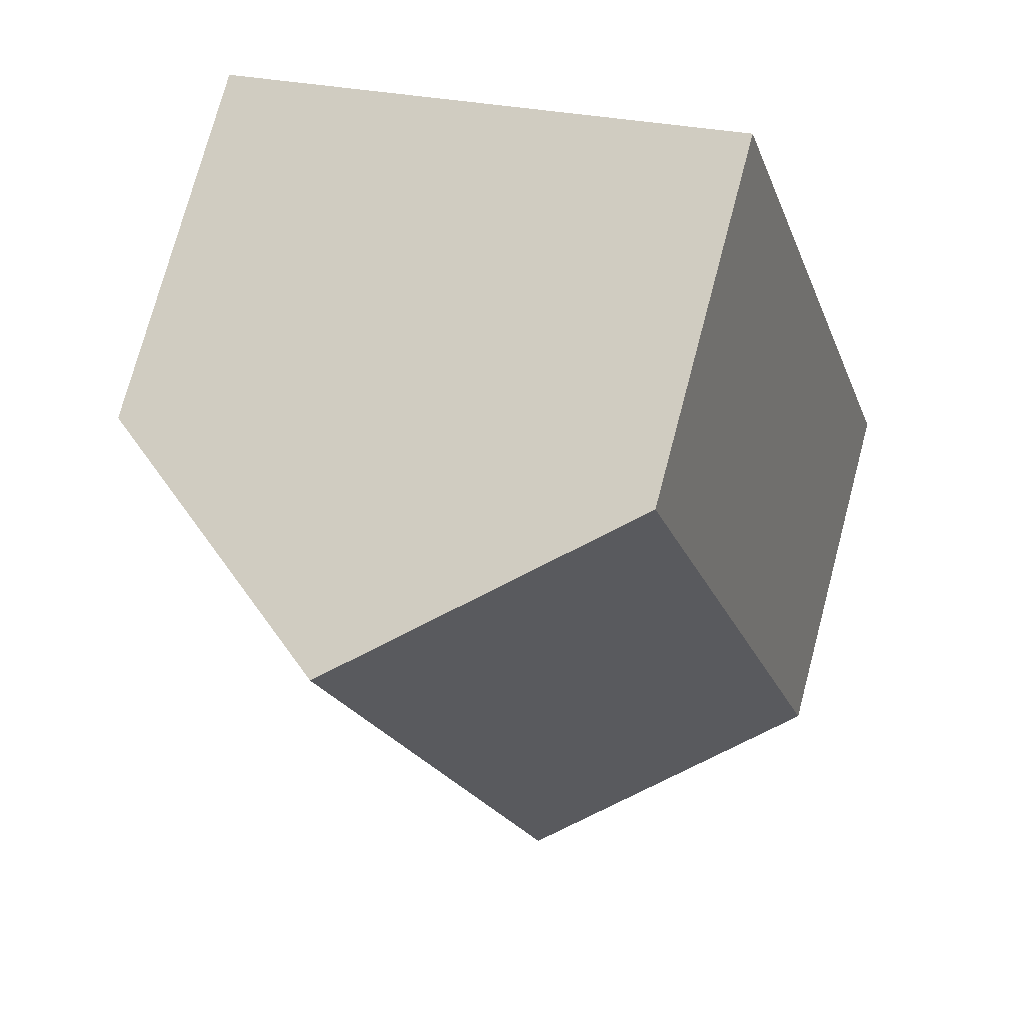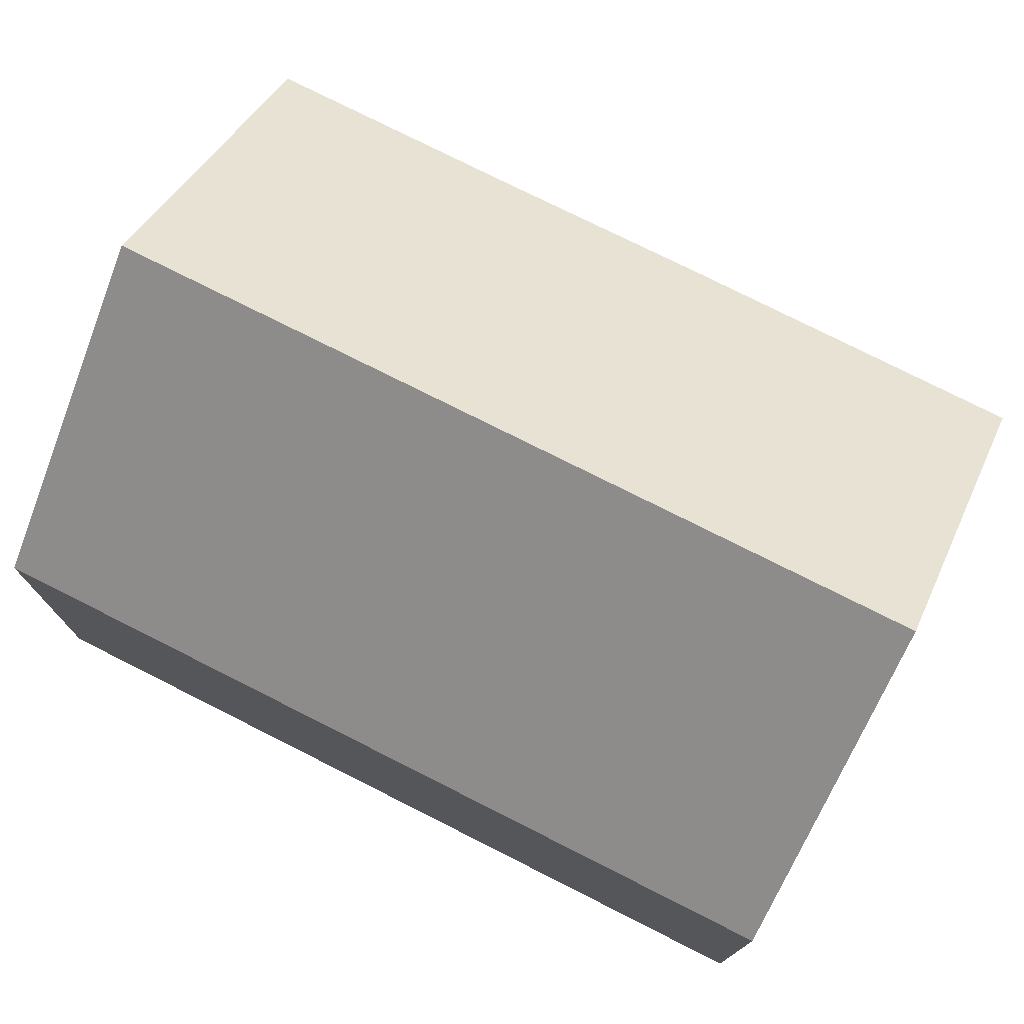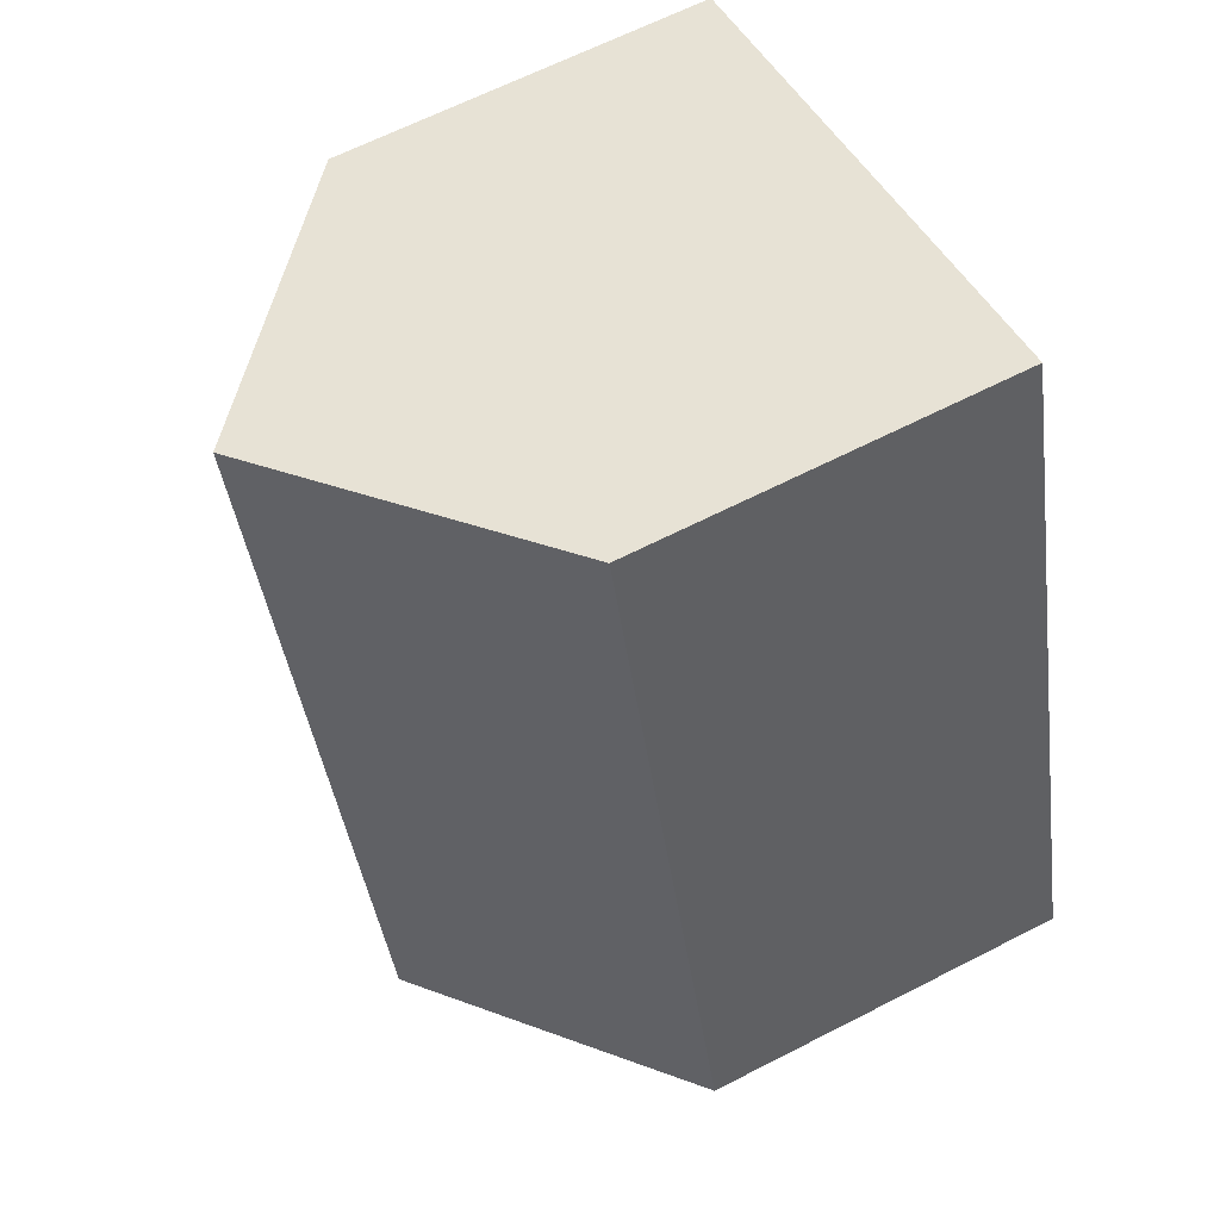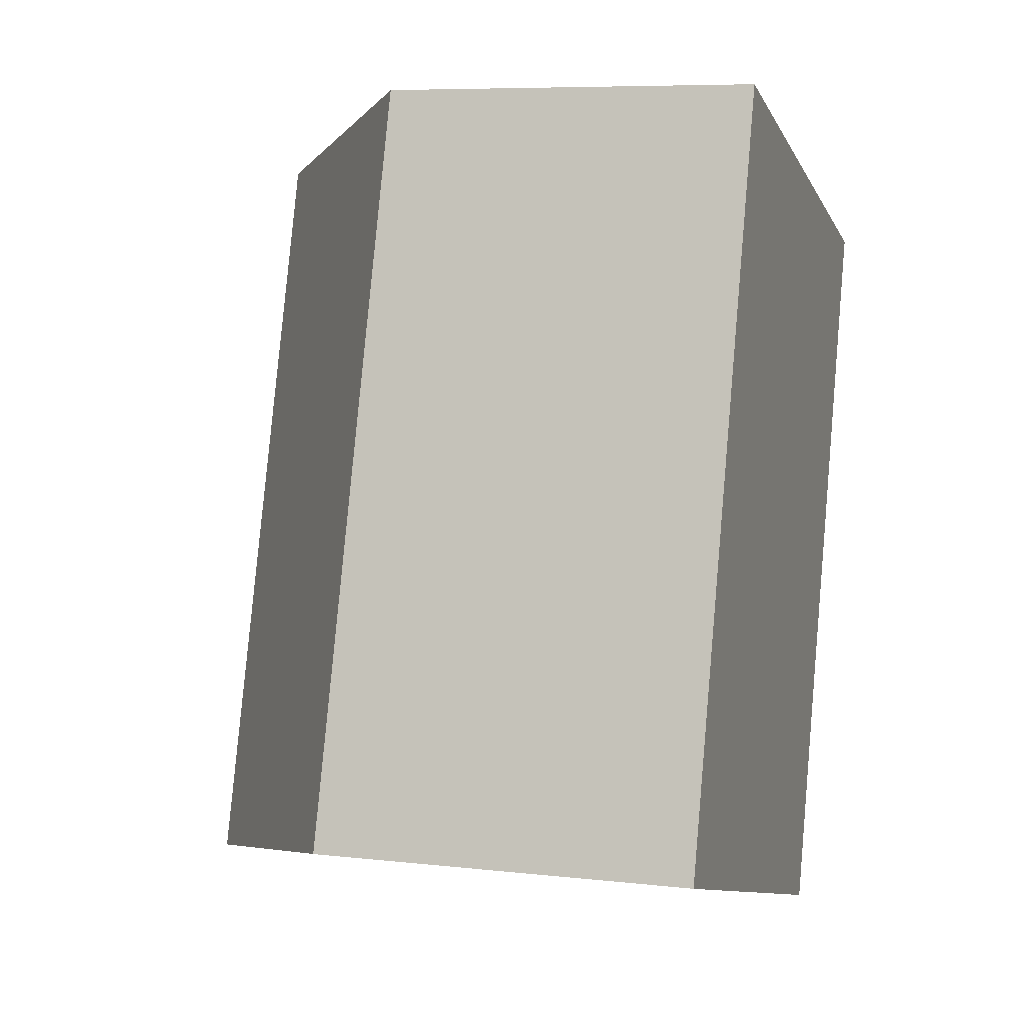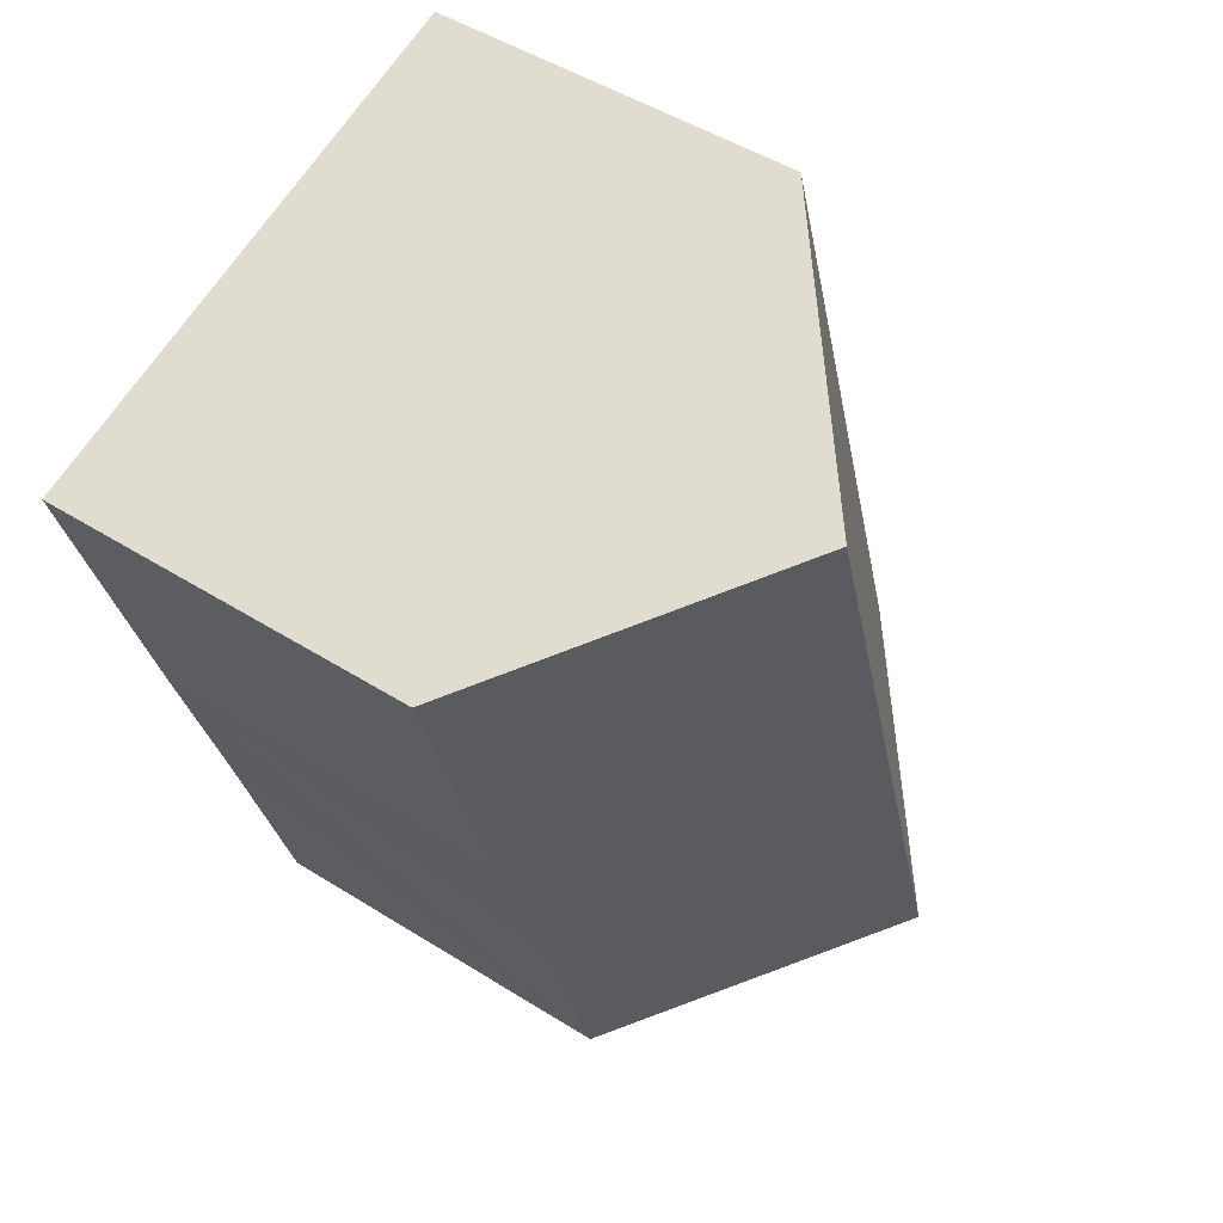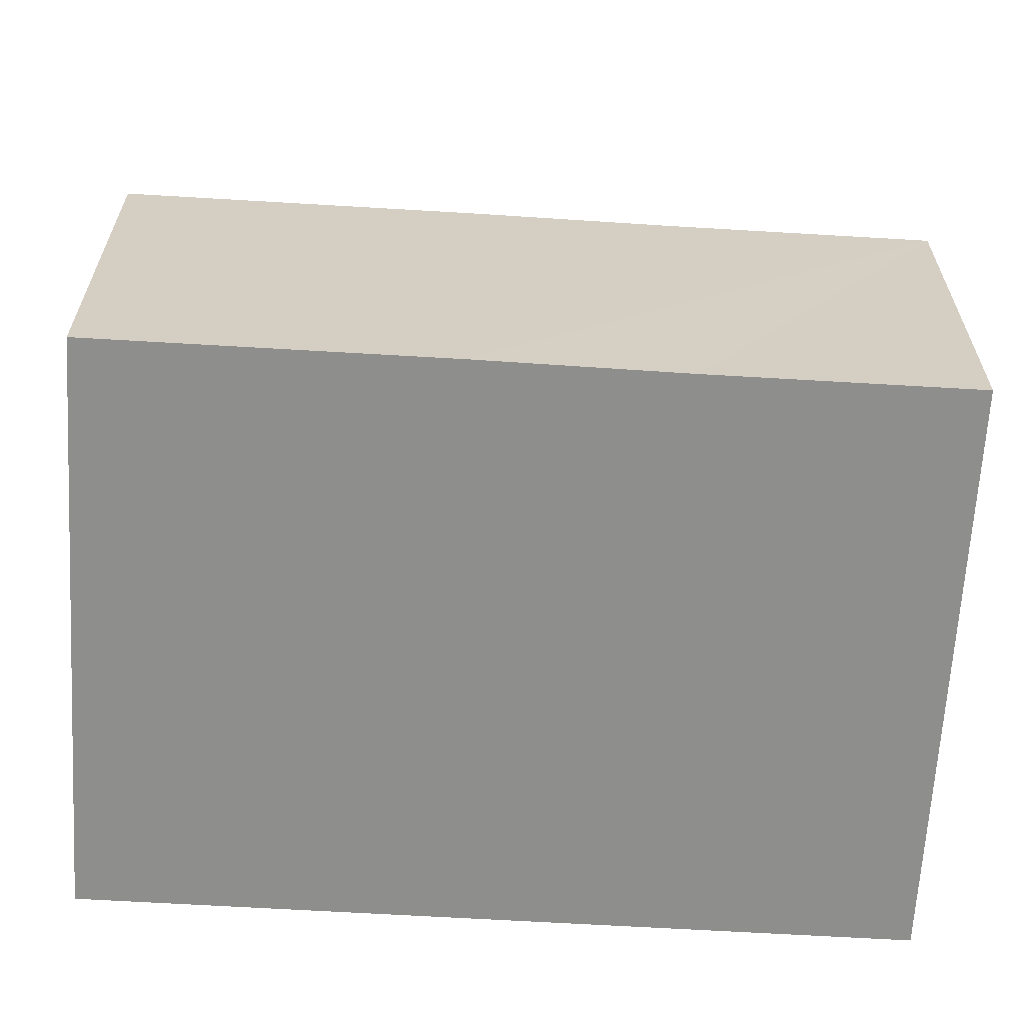
<metadata>
{"format":"obj","ext":"obj","renderer":"f3d","projection":"perspective","resolution":1024,"background":"white","views":[{"elev":75.1,"azim":-165.1,"up":"+Z"},{"elev":77.0,"azim":-46.5,"up":"+Y"},{"elev":64.7,"azim":-117.3,"up":"+Z"},{"elev":7.5,"azim":-72.2,"up":"+Z"},{"elev":48.4,"azim":125.2,"up":"+Z"},{"elev":-64.8,"azim":103.3,"up":"+Y"}]}
</metadata>
<code>
v  12.21 7.003 4.9
v  9.063 11 12.25
v  13.97 7.014 10.78
v  4.909 11 -1.474
v  11.14 7.022 1.455
v  9.816 7.014 -2.947
v  4.123 6.988 13.73
v  0 7.013 4.294e-16
v  13.97 -6.598e-16 10.78
v  12.21 -3e-16 4.9
v  11.14 -8.909e-17 1.455
v  9.816 1.805e-16 -2.947
v  4.909 9.026e-17 -1.474
v  0 0 0
v  4.123 -8.408e-16 13.73
v  9.063 -7.5e-16 12.25
g defaultobject
f 1 2 3
f 2 1 4
f 4 1 5
f 4 5 6
f 4 7 2
f 7 4 8
f 9 1 3
f 1 9 10
f 1 10 5
f 5 10 6
f 6 10 11
f 6 11 12
f 6 8 4
f 8 6 12
f 8 12 13
f 8 13 14
f 14 7 8
f 7 14 15
f 7 3 2
f 3 7 15
f 3 15 16
f 3 16 9
f 11 13 12
f 13 11 14
f 14 11 10
f 14 10 15
f 15 10 16
f 16 10 9

</code>
